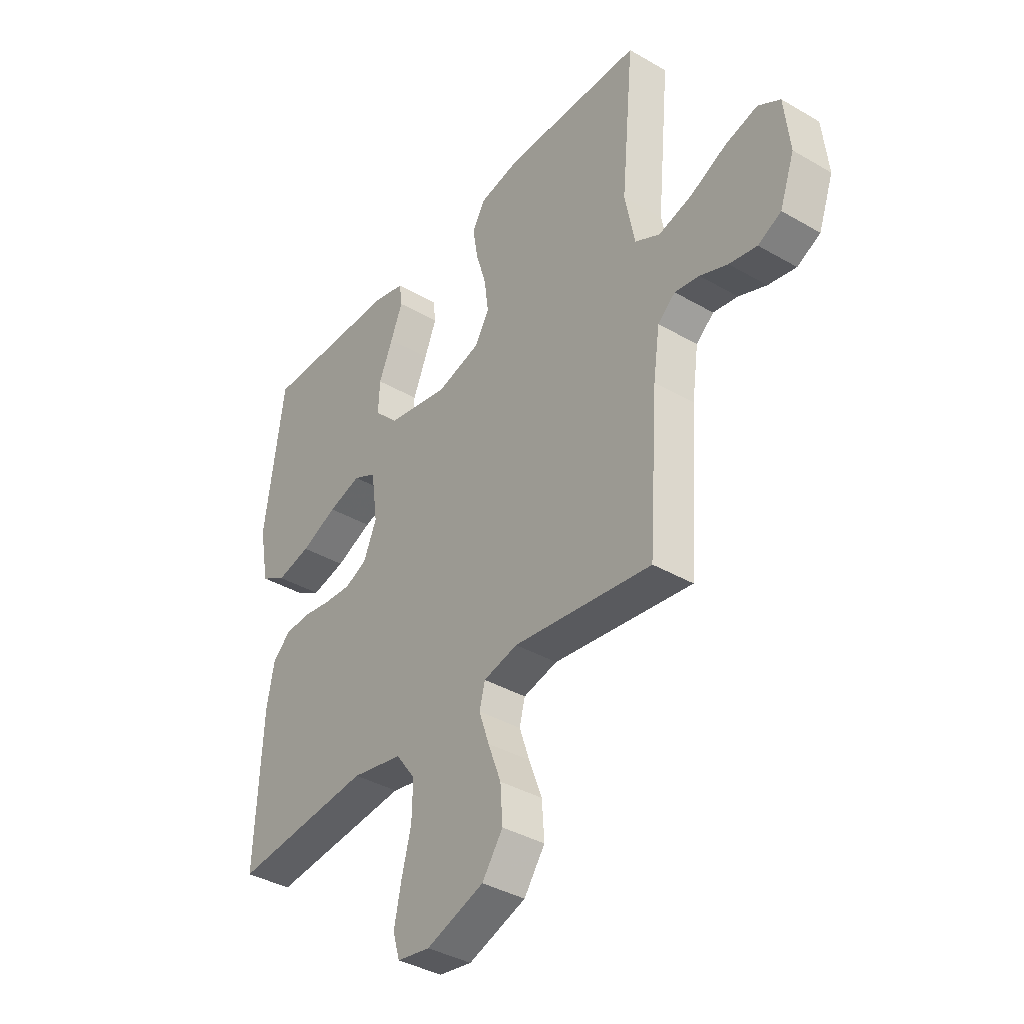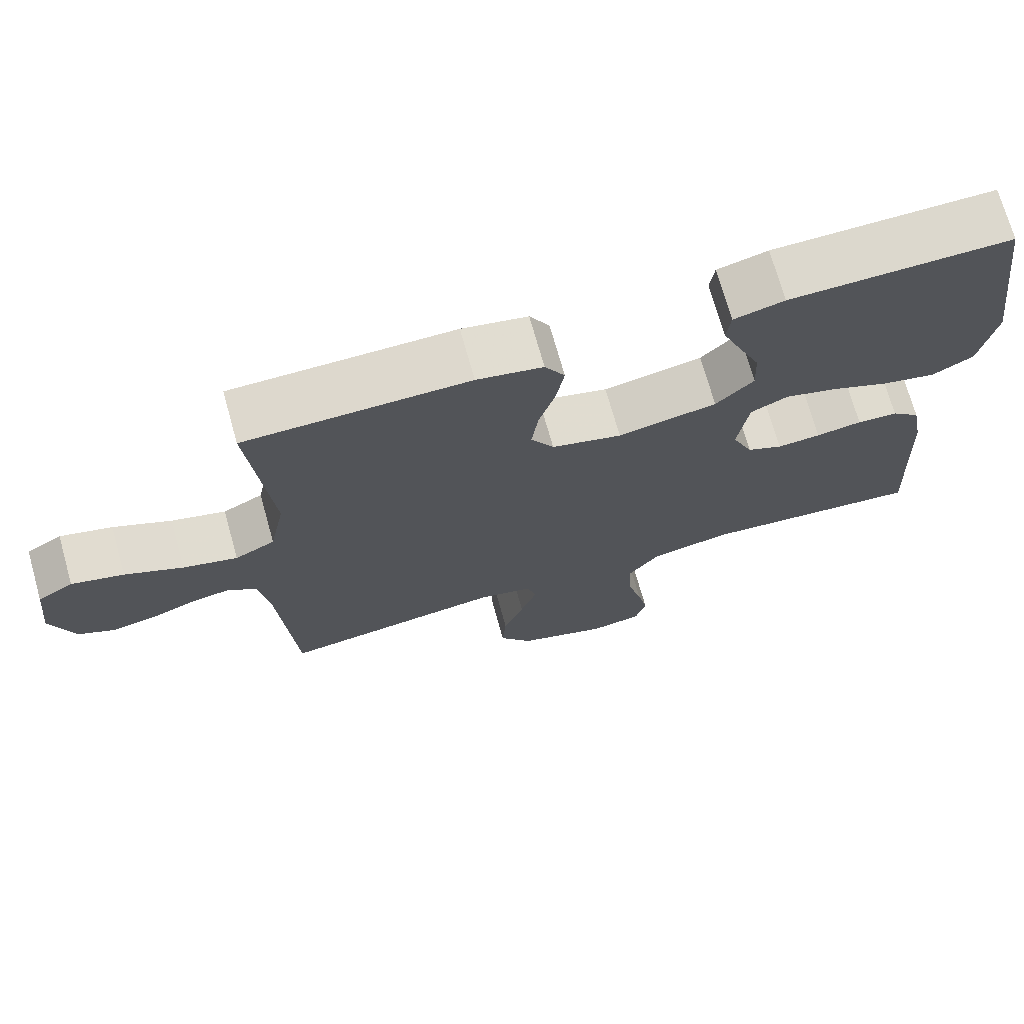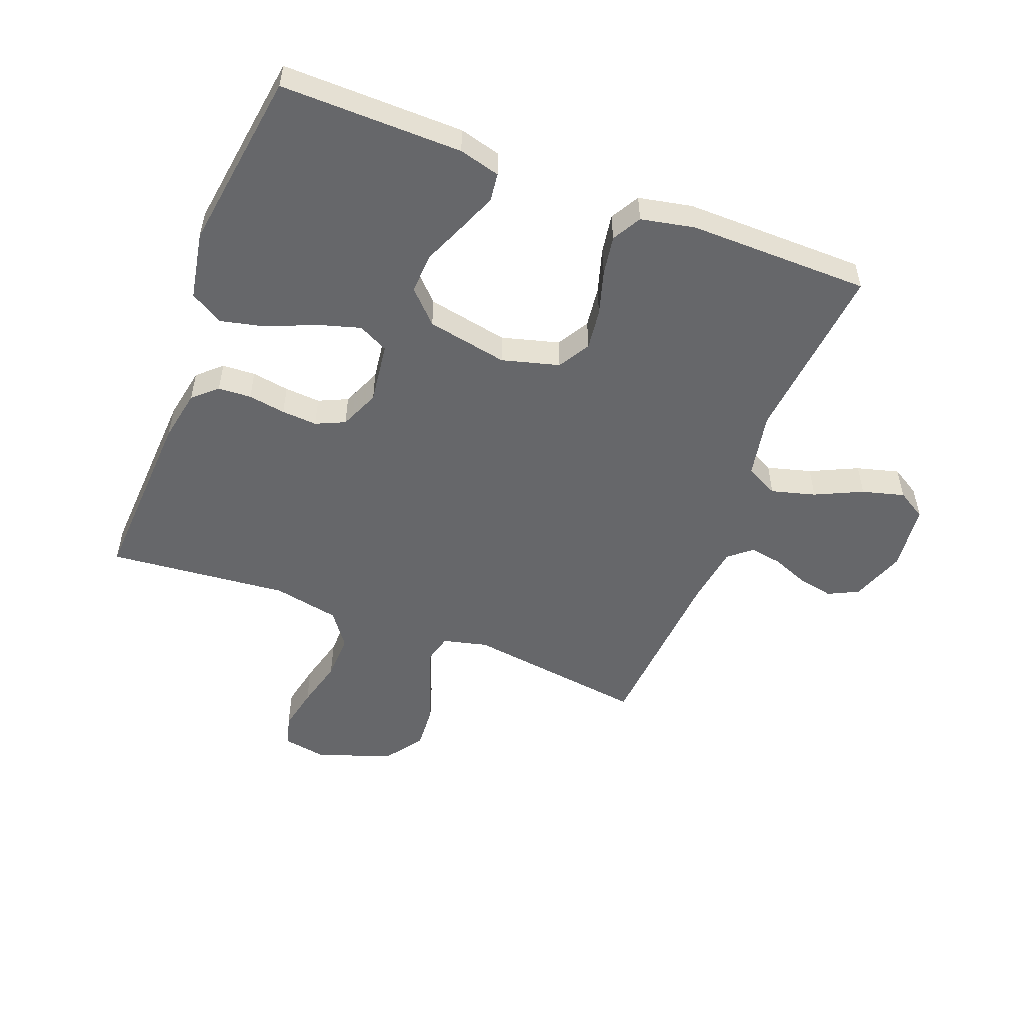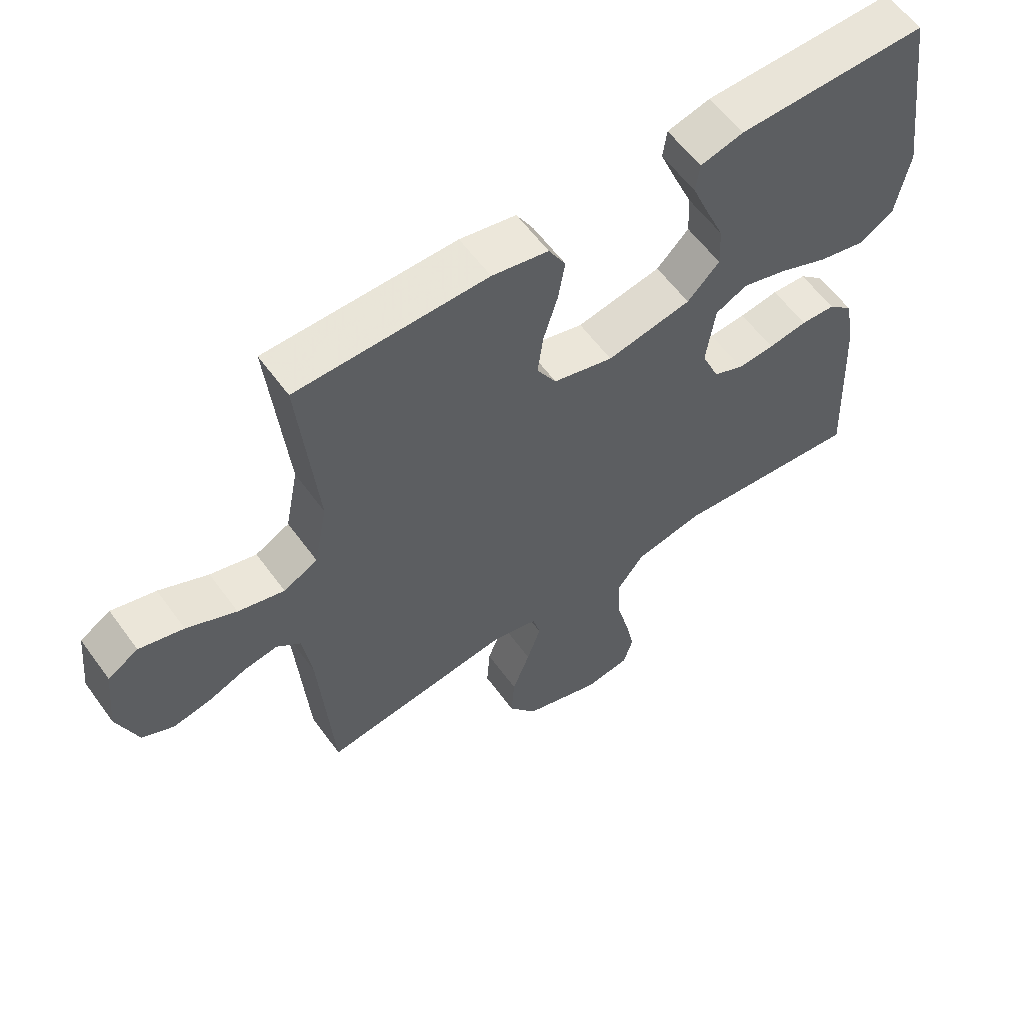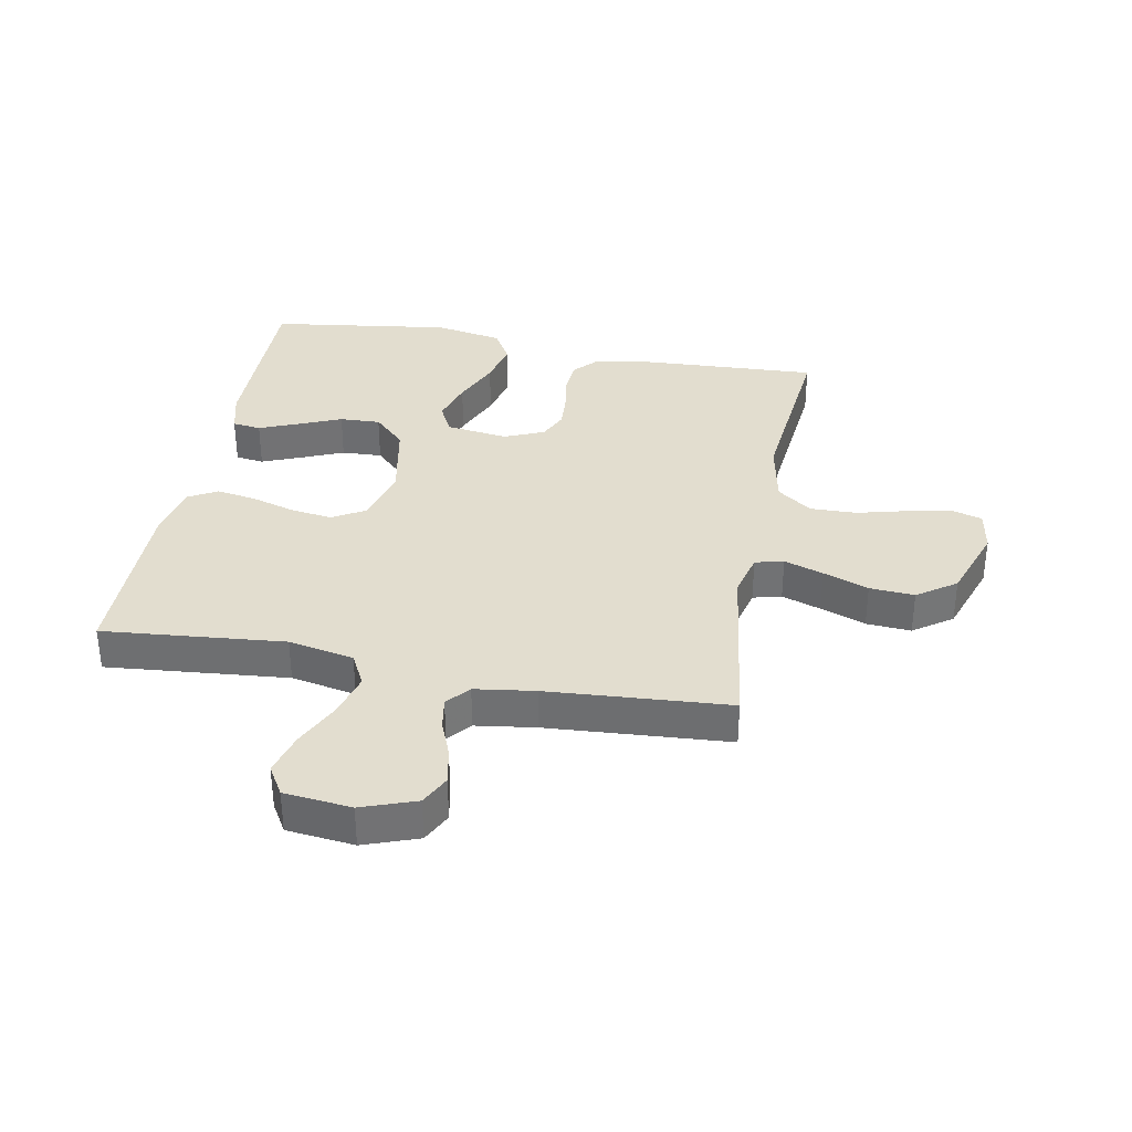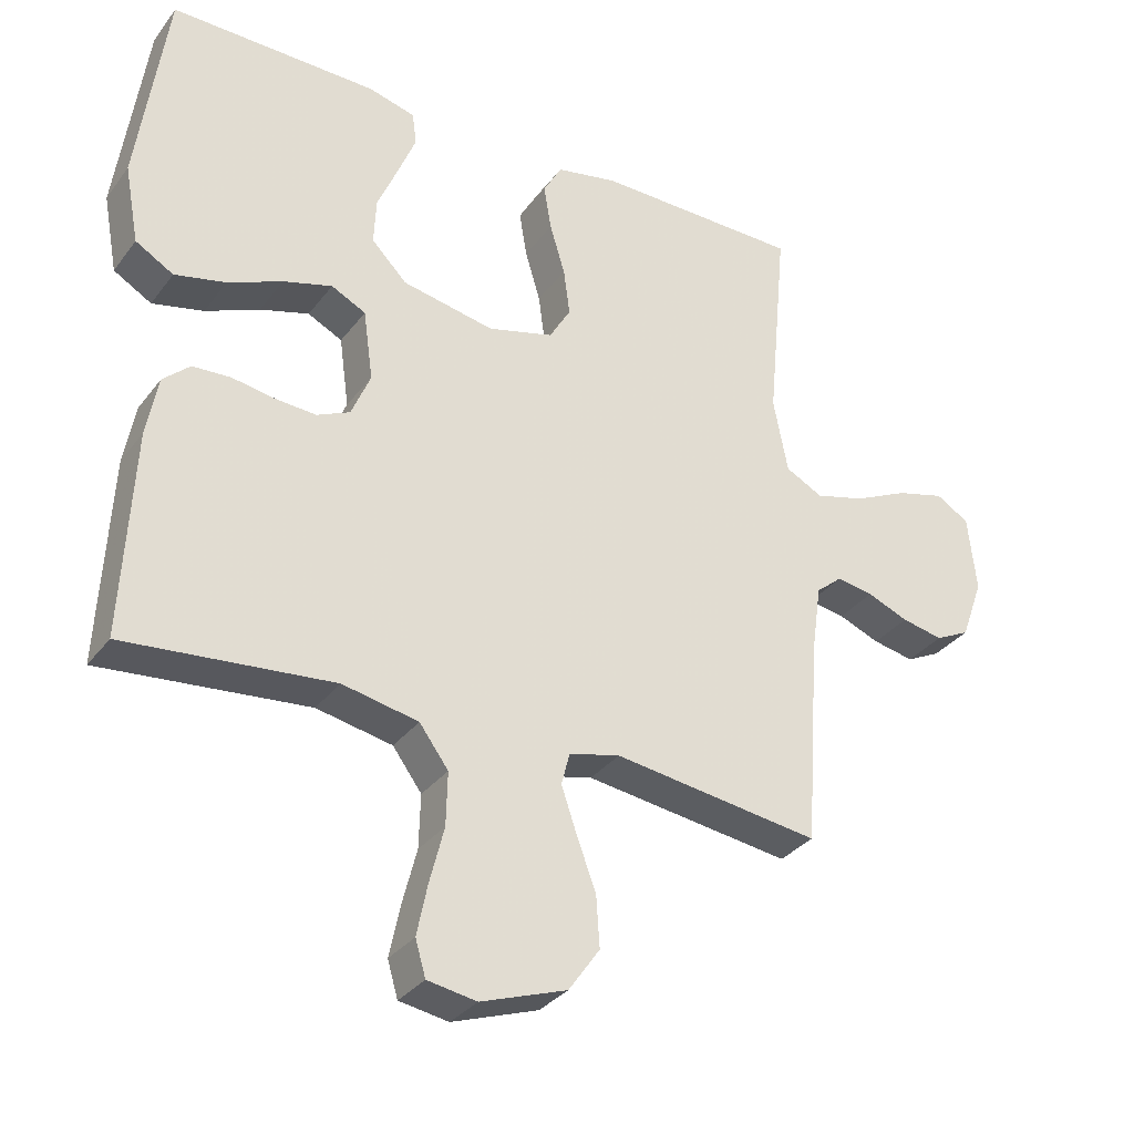
<metadata>
{"format":"obj","ext":"obj","renderer":"f3d","projection":"perspective","resolution":1024,"background":"white","views":[{"elev":-38.1,"azim":53.6,"up":"+Z"},{"elev":72.0,"azim":164.3,"up":"+Z"},{"elev":-52.2,"azim":-21.1,"up":"+Y"},{"elev":59.1,"azim":144.2,"up":"+Z"},{"elev":34.8,"azim":100.7,"up":"+Y"},{"elev":-32.5,"azim":-30.9,"up":"+Z"}]}
</metadata>
<code>
v -0.5 0.07 0.5
v -0.2 0.07 0.496
v -0.132 0.07 0.478
v -0.126 0.07 0.431
v -0.152 0.07 0.367
v -0.182 0.07 0.296
v -0.185 0.07 0.229
v -0.134 0.07 0.177
v 0 0.07 0.151
v 0.095 0.07 0.177
v 0.126 0.07 0.23
v 0.117 0.07 0.298
v 0.095 0.07 0.371
v 0.084 0.07 0.437
v 0.111 0.07 0.485
v 0.2 0.07 0.503
v 0.5 0.07 0.5
v 0.472 0.07 0.2
v 0.493 0.07 0.092
v 0.547 0.07 0.064
v 0.62 0.07 0.084
v 0.698 0.07 0.121
v 0.768 0.07 0.14
v 0.816 0.07 0.111
v 0.828 0.07 0
v 0.796 0.07 -0.089
v 0.746 0.07 -0.114
v 0.686 0.07 -0.102
v 0.626 0.07 -0.078
v 0.573 0.07 -0.069
v 0.535 0.07 -0.101
v 0.521 0.07 -0.2
v 0.5 0.07 -0.5
v 0.2 0.07 -0.459
v 0.126 0.07 -0.477
v 0.114 0.07 -0.524
v 0.136 0.07 -0.589
v 0.164 0.07 -0.664
v 0.169 0.07 -0.738
v 0.124 0.07 -0.802
v 0 0.07 -0.845
v -0.071 0.07 -0.833
v -0.086 0.07 -0.782
v -0.071 0.07 -0.709
v -0.05 0.07 -0.627
v -0.048 0.07 -0.55
v -0.09 0.07 -0.493
v -0.2 0.07 -0.471
v -0.5 0.07 -0.5
v -0.485 0.07 -0.2
v -0.469 0.07 -0.113
v -0.43 0.07 -0.077
v -0.375 0.07 -0.074
v -0.313 0.07 -0.084
v -0.254 0.07 -0.088
v -0.206 0.07 -0.066
v -0.178 0.07 0
v -0.192 0.07 0.102
v -0.242 0.07 0.127
v -0.313 0.07 0.106
v -0.392 0.07 0.072
v -0.466 0.07 0.055
v -0.521 0.07 0.087
v -0.542 0.07 0.2
v -0.5 0 0.5
v -0.2 0 0.496
v -0.132 0 0.478
v -0.126 0 0.431
v -0.152 0 0.367
v -0.182 0 0.296
v -0.185 0 0.229
v -0.134 0 0.177
v 0 0 0.151
v 0.095 0 0.177
v 0.126 0 0.23
v 0.117 0 0.298
v 0.095 0 0.371
v 0.084 0 0.437
v 0.111 0 0.485
v 0.2 0 0.503
v 0.5 0 0.5
v 0.472 0 0.2
v 0.493 0 0.092
v 0.547 0 0.064
v 0.62 0 0.084
v 0.698 0 0.121
v 0.768 0 0.14
v 0.816 0 0.111
v 0.828 0 0
v 0.796 0 -0.089
v 0.746 0 -0.114
v 0.686 0 -0.102
v 0.626 0 -0.078
v 0.573 0 -0.069
v 0.535 0 -0.101
v 0.521 0 -0.2
v 0.5 0 -0.5
v 0.2 0 -0.459
v 0.126 0 -0.477
v 0.114 0 -0.524
v 0.136 0 -0.589
v 0.164 0 -0.664
v 0.169 0 -0.738
v 0.124 0 -0.802
v 0 0 -0.845
v -0.071 0 -0.833
v -0.086 0 -0.782
v -0.071 0 -0.709
v -0.05 0 -0.627
v -0.048 0 -0.55
v -0.09 0 -0.493
v -0.2 0 -0.471
v -0.5 0 -0.5
v -0.485 0 -0.2
v -0.469 0 -0.113
v -0.43 0 -0.077
v -0.375 0 -0.074
v -0.313 0 -0.084
v -0.254 0 -0.088
v -0.206 0 -0.066
v -0.178 0 0
v -0.192 0 0.102
v -0.242 0 0.127
v -0.313 0 0.106
v -0.392 0 0.072
v -0.466 0 0.055
v -0.521 0 0.087
v -0.542 0 0.2
f 4 5 6
f 3 4 6
f 2 3 6
f 1 2 6
f 64 1 6
f 63 64 6
f 62 63 6
f 61 62 6
f 60 61 6
f 59 60 6 7
f 58 59 7 8
f 57 58 8 9
f 56 57 9 10
f 52 53 54
f 51 52 54
f 50 51 54
f 49 50 54
f 48 49 54
f 47 48 54 55
f 46 47 55 56
f 43 44 45
f 42 43 45
f 41 42 45
f 40 41 45
f 39 40 45
f 38 39 45
f 37 38 45
f 36 37 45 46
f 46 56 10
f 36 46 10
f 35 36 10
f 32 33 34
f 35 10 11
f 34 35 11
f 32 34 11
f 31 32 11
f 27 28 29
f 26 27 29
f 25 26 29
f 24 25 29
f 23 24 29
f 22 23 29
f 21 22 29
f 20 21 29 30
f 30 31 11
f 20 30 11
f 19 20 11
f 16 17 18
f 15 16 18
f 14 15 18
f 13 14 18
f 12 13 18
f 11 12 18 19
f 70 69 68
f 70 68 67
f 70 67 66
f 70 66 65
f 70 65 128
f 70 128 127
f 70 127 126
f 70 126 125
f 70 125 124
f 71 70 124 123
f 72 71 123 122
f 73 72 122 121
f 74 73 121 120
f 118 117 116
f 118 116 115
f 118 115 114
f 118 114 113
f 118 113 112
f 119 118 112 111
f 120 119 111 110
f 109 108 107
f 109 107 106
f 109 106 105
f 109 105 104
f 109 104 103
f 109 103 102
f 109 102 101
f 110 109 101 100
f 74 120 110
f 74 110 100
f 74 100 99
f 98 97 96
f 75 74 99
f 75 99 98
f 75 98 96
f 75 96 95
f 93 92 91
f 93 91 90
f 93 90 89
f 93 89 88
f 93 88 87
f 93 87 86
f 93 86 85
f 94 93 85 84
f 75 95 94
f 75 94 84
f 75 84 83
f 82 81 80
f 82 80 79
f 82 79 78
f 82 78 77
f 82 77 76
f 83 82 76 75
f 1 65 66 2
f 2 66 67 3
f 3 67 68 4
f 4 68 69 5
f 5 69 70 6
f 6 70 71 7
f 7 71 72 8
f 8 72 73 9
f 9 73 74 10
f 10 74 75 11
f 11 75 76 12
f 12 76 77 13
f 13 77 78 14
f 14 78 79 15
f 15 79 80 16
f 16 80 81 17
f 17 81 82 18
f 18 82 83 19
f 19 83 84 20
f 20 84 85 21
f 21 85 86 22
f 22 86 87 23
f 23 87 88 24
f 24 88 89 25
f 25 89 90 26
f 26 90 91 27
f 27 91 92 28
f 28 92 93 29
f 29 93 94 30
f 30 94 95 31
f 31 95 96 32
f 32 96 97 33
f 33 97 98 34
f 34 98 99 35
f 35 99 100 36
f 36 100 101 37
f 37 101 102 38
f 38 102 103 39
f 39 103 104 40
f 40 104 105 41
f 41 105 106 42
f 42 106 107 43
f 43 107 108 44
f 44 108 109 45
f 45 109 110 46
f 46 110 111 47
f 47 111 112 48
f 48 112 113 49
f 49 113 114 50
f 50 114 115 51
f 51 115 116 52
f 52 116 117 53
f 53 117 118 54
f 54 118 119 55
f 55 119 120 56
f 56 120 121 57
f 57 121 122 58
f 58 122 123 59
f 59 123 124 60
f 60 124 125 61
f 61 125 126 62
f 62 126 127 63
f 63 127 128 64
f 64 128 65 1

</code>
